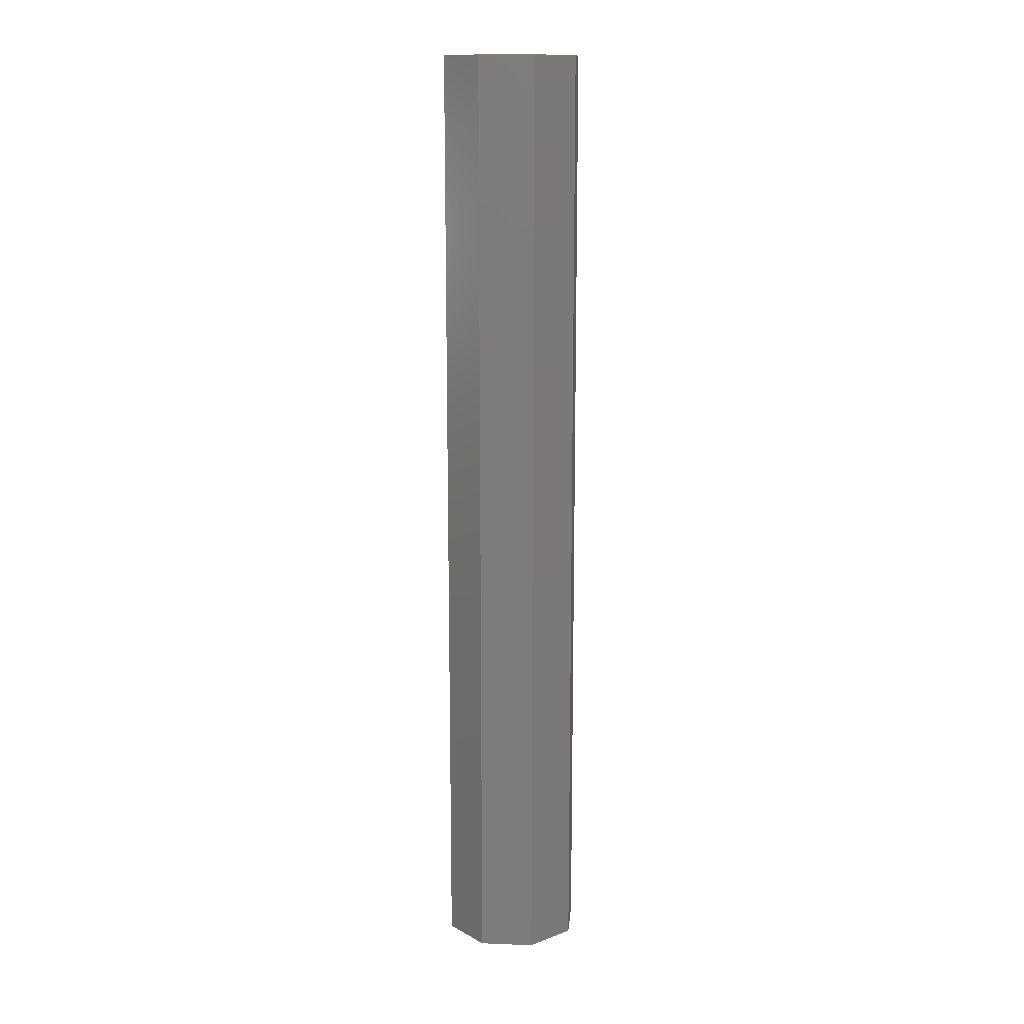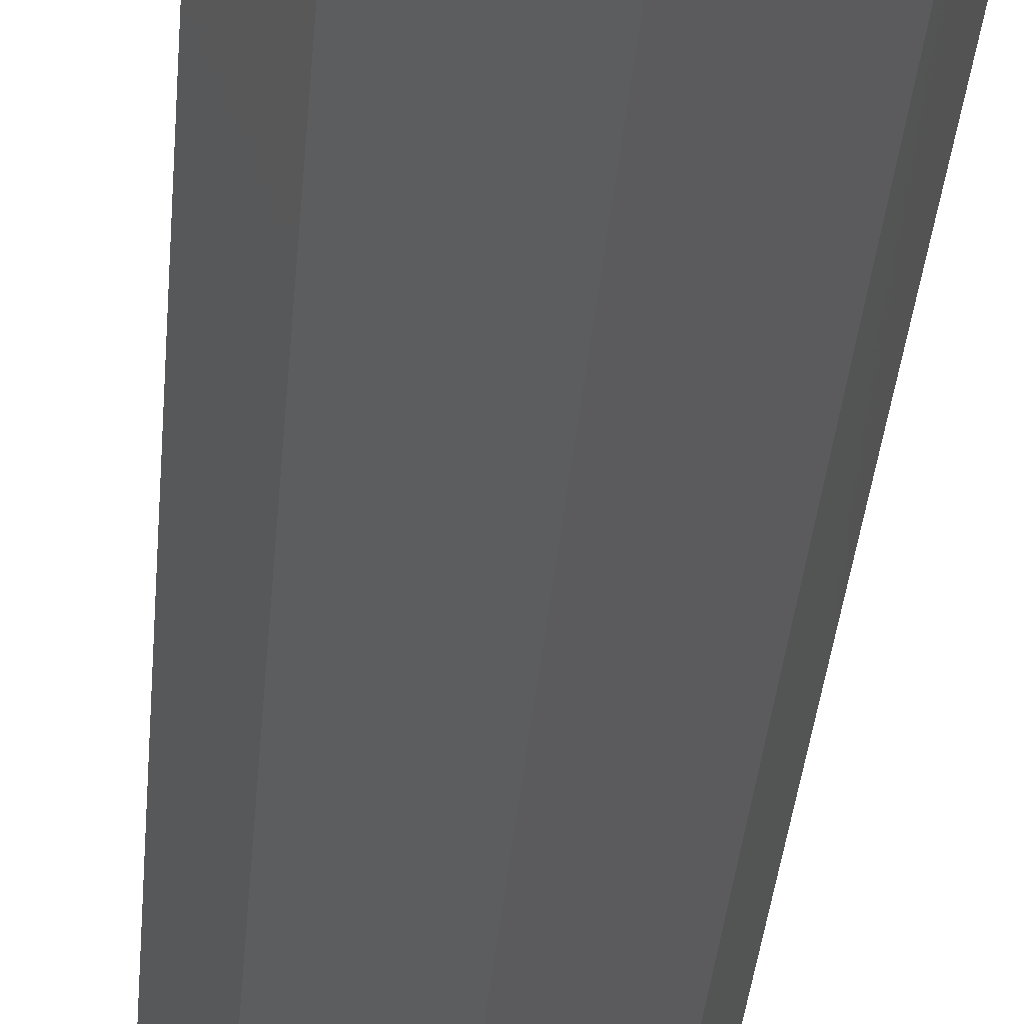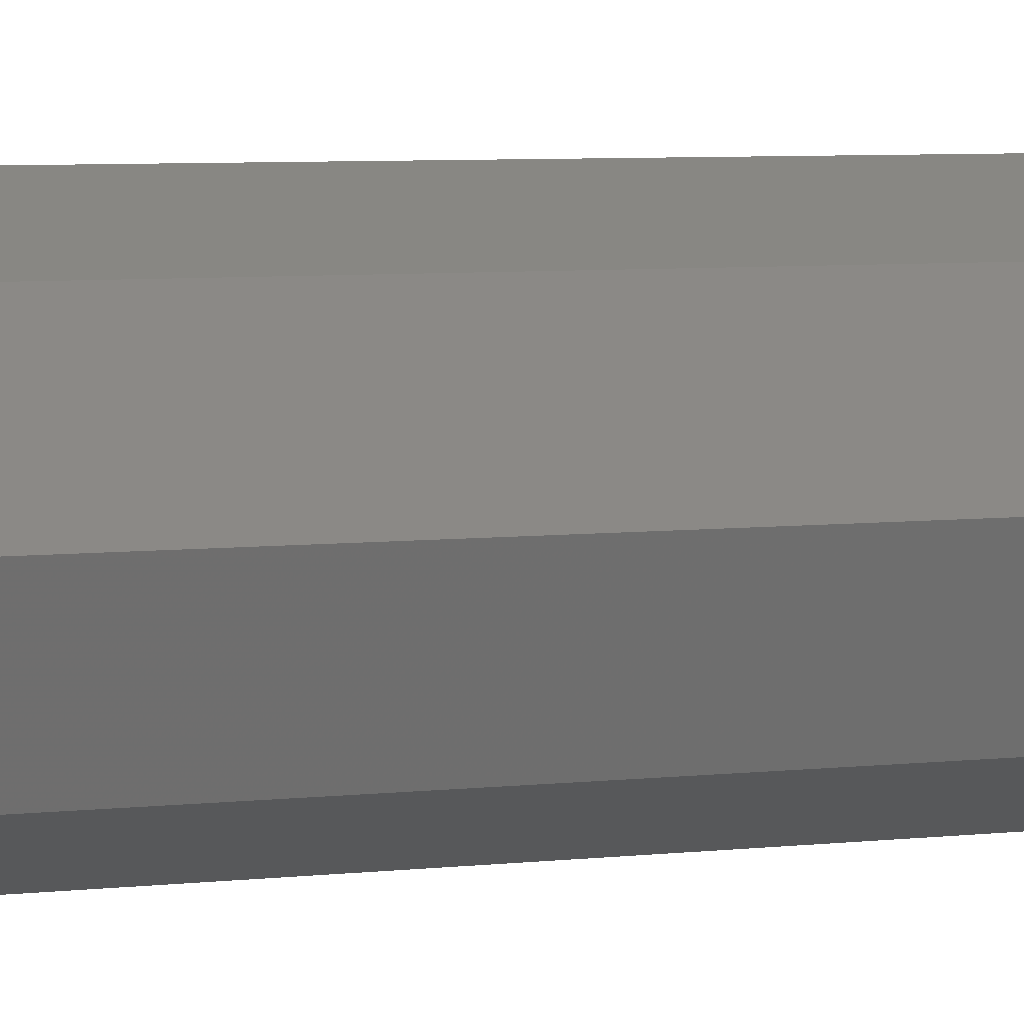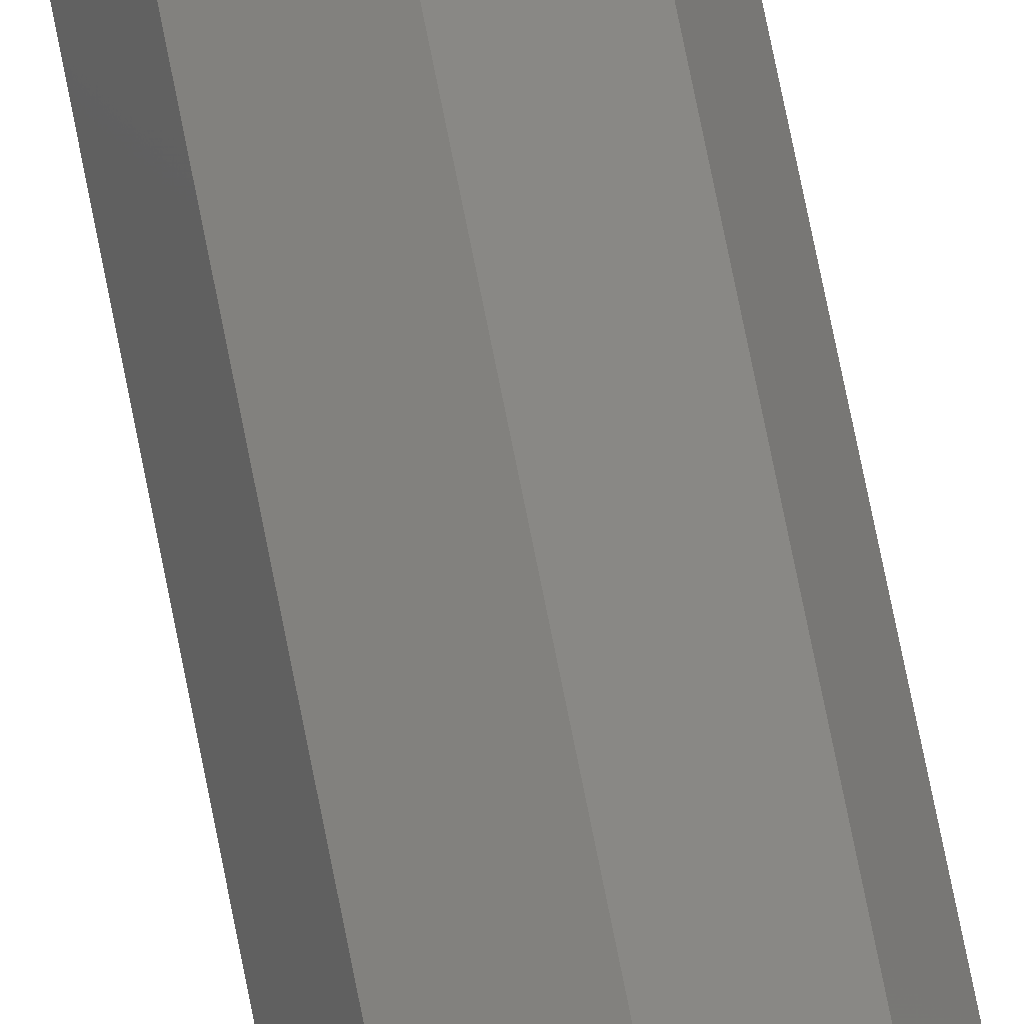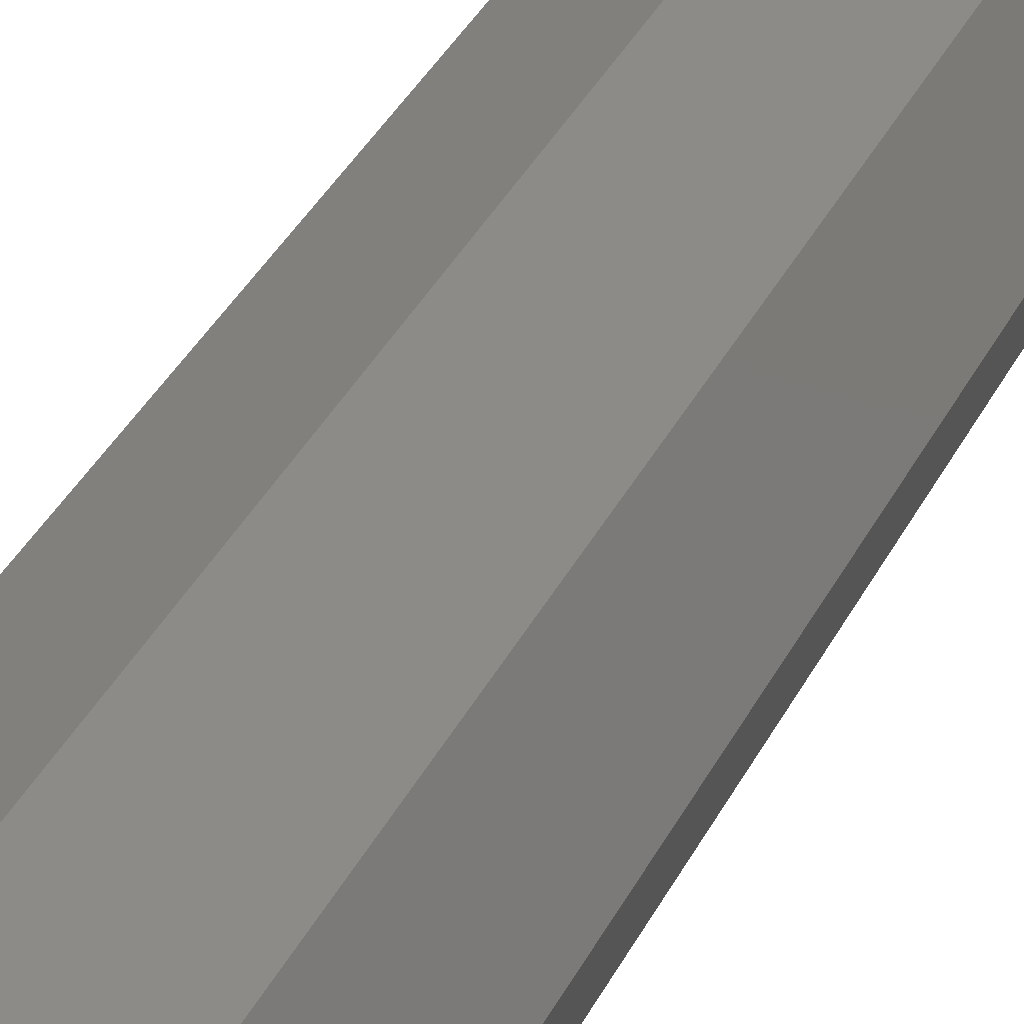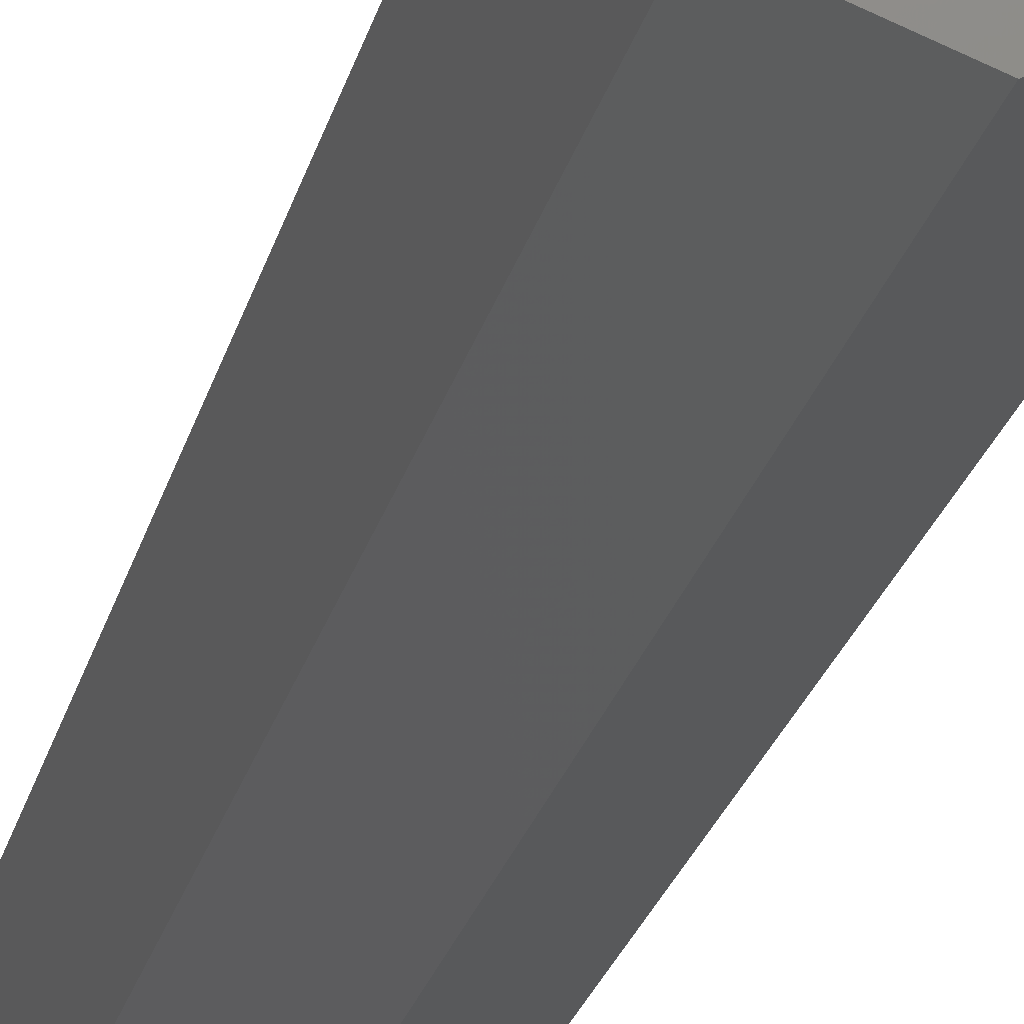
<metadata>
{"format":"stl","ext":"stl","renderer":"f3d","projection":"perspective","resolution":1024,"background":"white","views":[{"elev":13.7,"azim":-62.5,"up":"+Z"},{"elev":-21.0,"azim":177.1,"up":"+Y"},{"elev":3.2,"azim":56.5,"up":"+Y"},{"elev":79.2,"azim":168.5,"up":"+Y"},{"elev":25.3,"azim":-162.3,"up":"+Y"},{"elev":-16.6,"azim":170.7,"up":"+Y"}]}
</metadata>
<code>
# stl→obj: 16 verts, 28 faces
v -1.591 1.591 15
v 1.591 1.591 15
v 1.378e-16 2.25 15
v 2.25 0 15
v -2.25 2.755e-16 15
v 1.591 -1.591 15
v -1.591 -1.591 15
v -4.133e-16 -2.25 15
v 1.378e-16 2.25 -15
v 1.591 1.591 -15
v -1.591 1.591 -15
v -2.25 2.755e-16 -15
v 2.25 0 -15
v -1.591 -1.591 -15
v 1.591 -1.591 -15
v -4.133e-16 -2.25 -15
f 1 2 3
f 2 1 4
f 4 1 5
f 4 5 6
f 6 5 7
f 6 7 8
f 9 10 11
f 11 10 12
f 12 10 13
f 12 13 14
f 14 13 15
f 14 15 16
f 13 4 15
f 15 4 6
f 15 6 16
f 16 6 8
f 16 8 14
f 14 8 7
f 14 7 12
f 12 7 5
f 12 5 11
f 11 5 1
f 11 1 9
f 9 1 3
f 9 3 10
f 10 3 2
f 10 2 13
f 13 2 4

</code>
